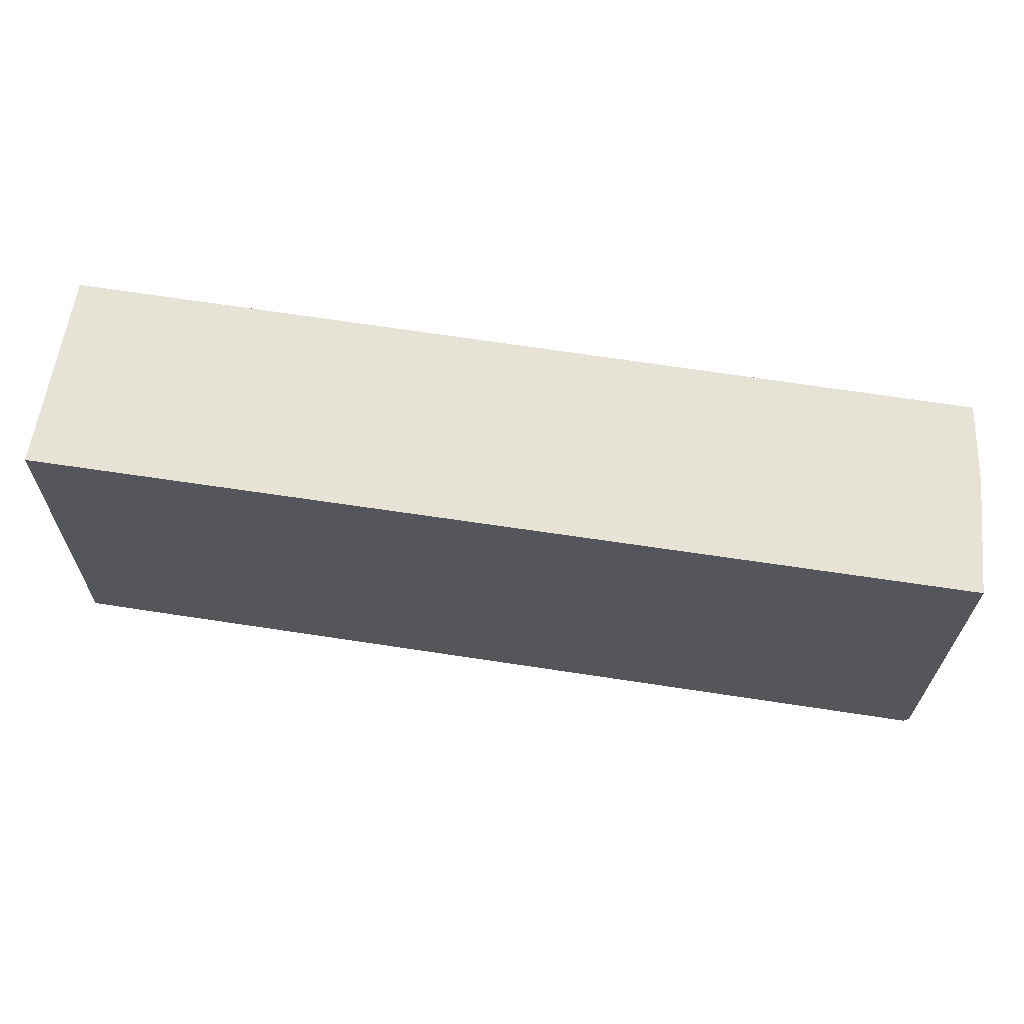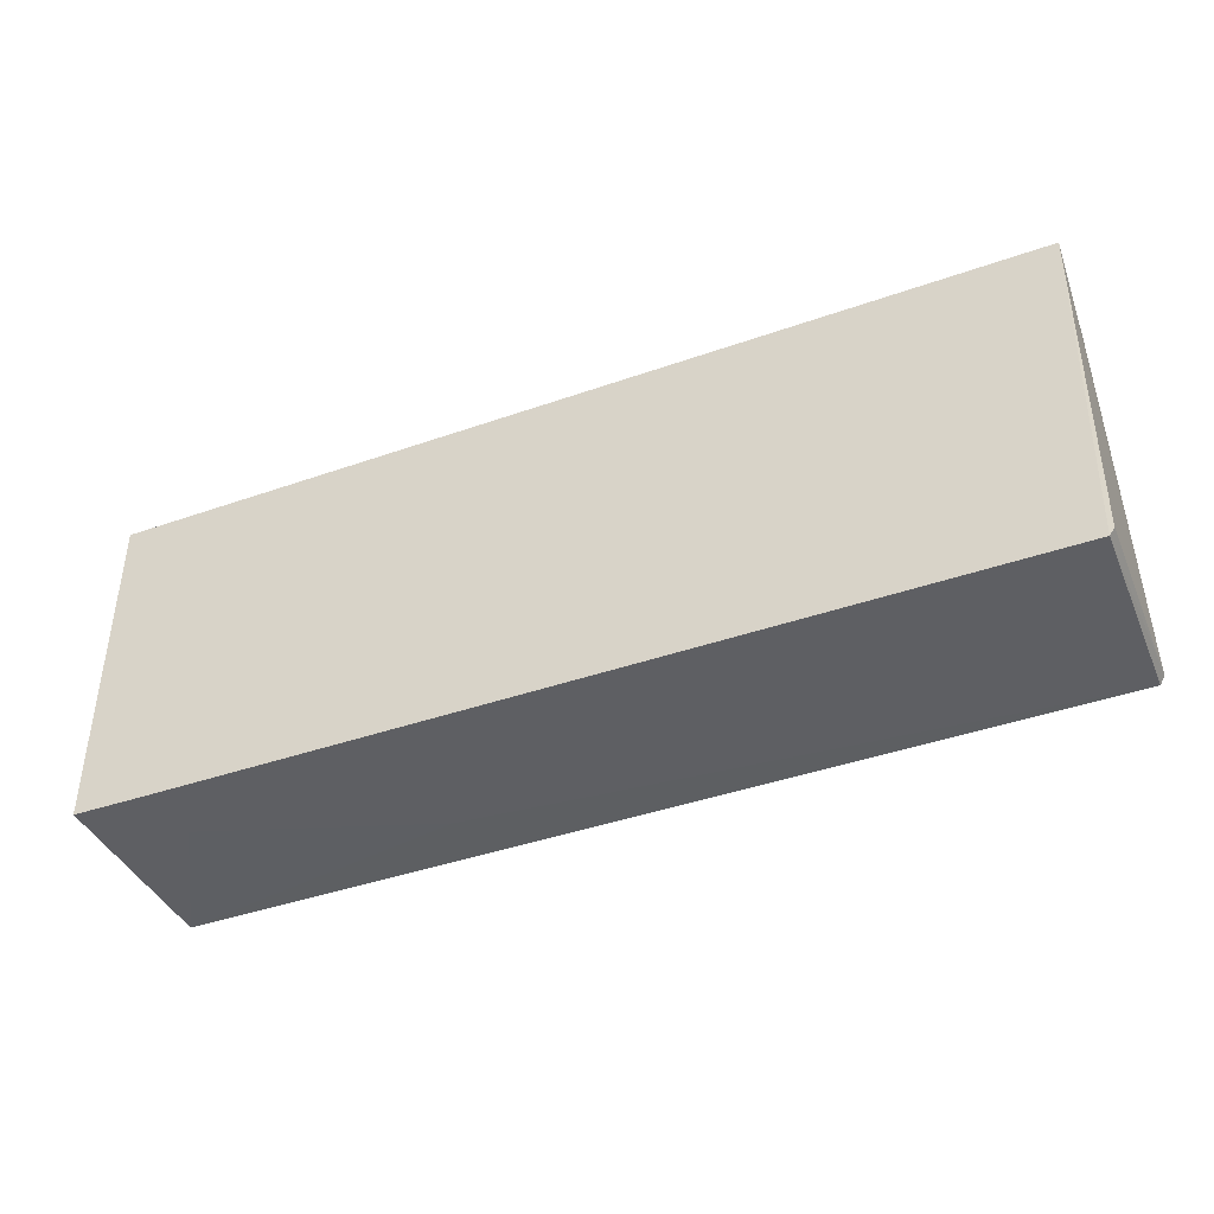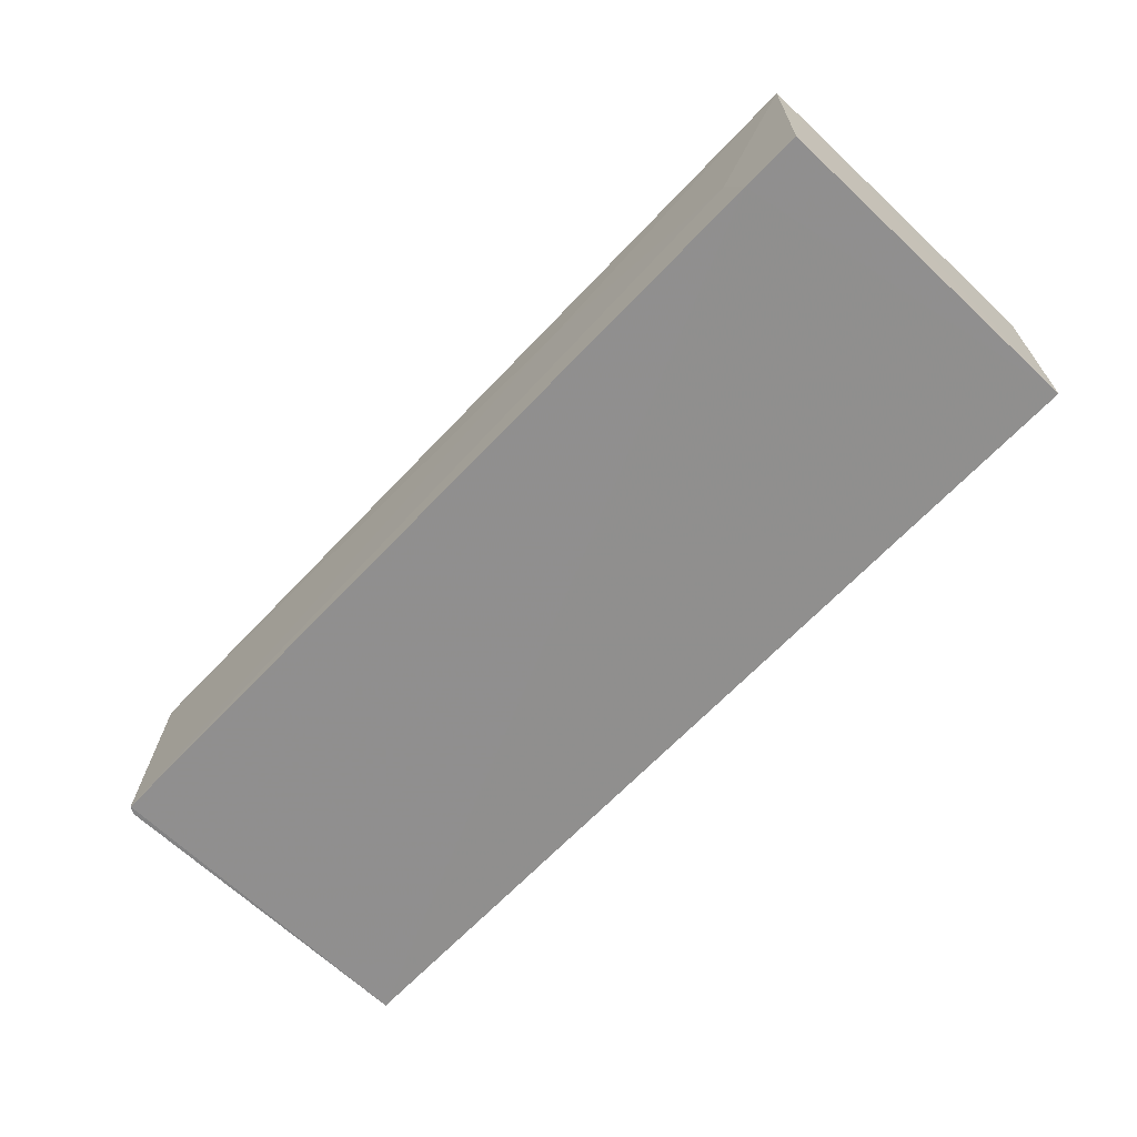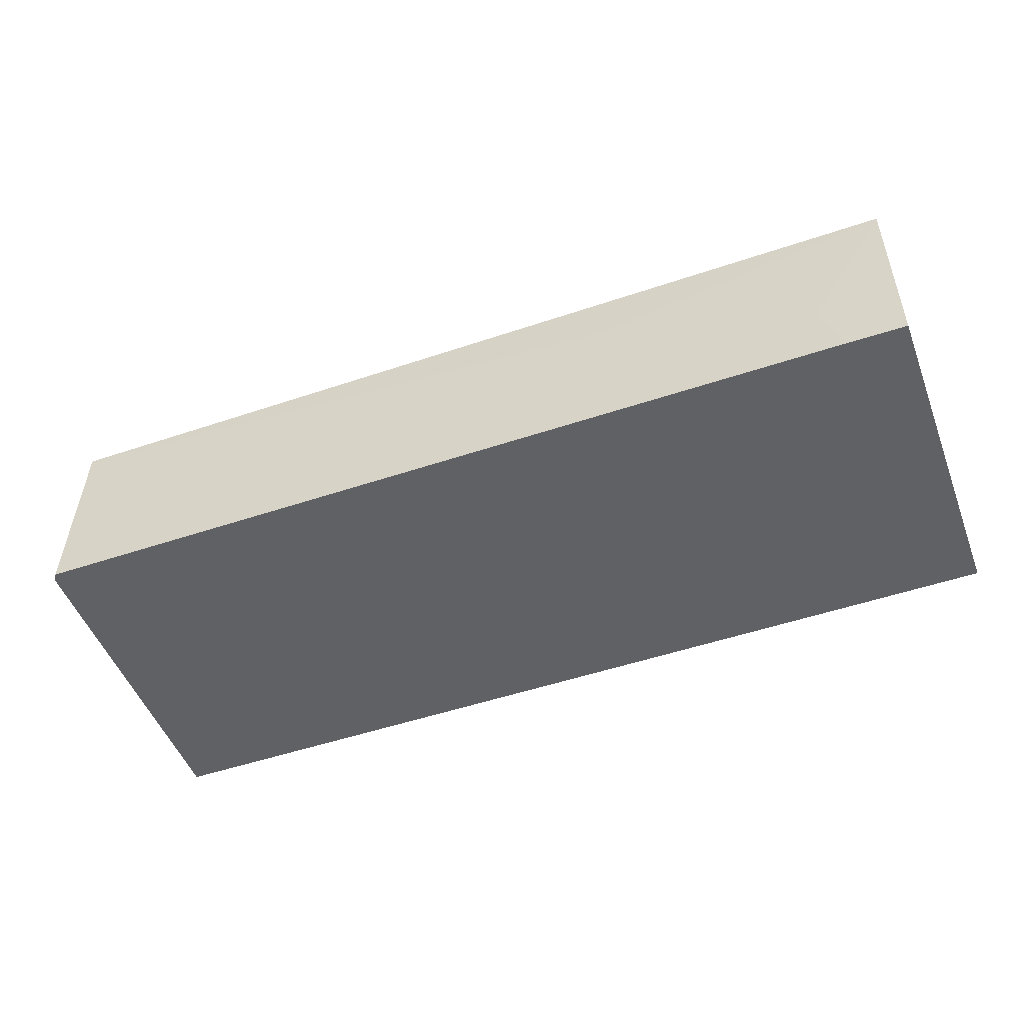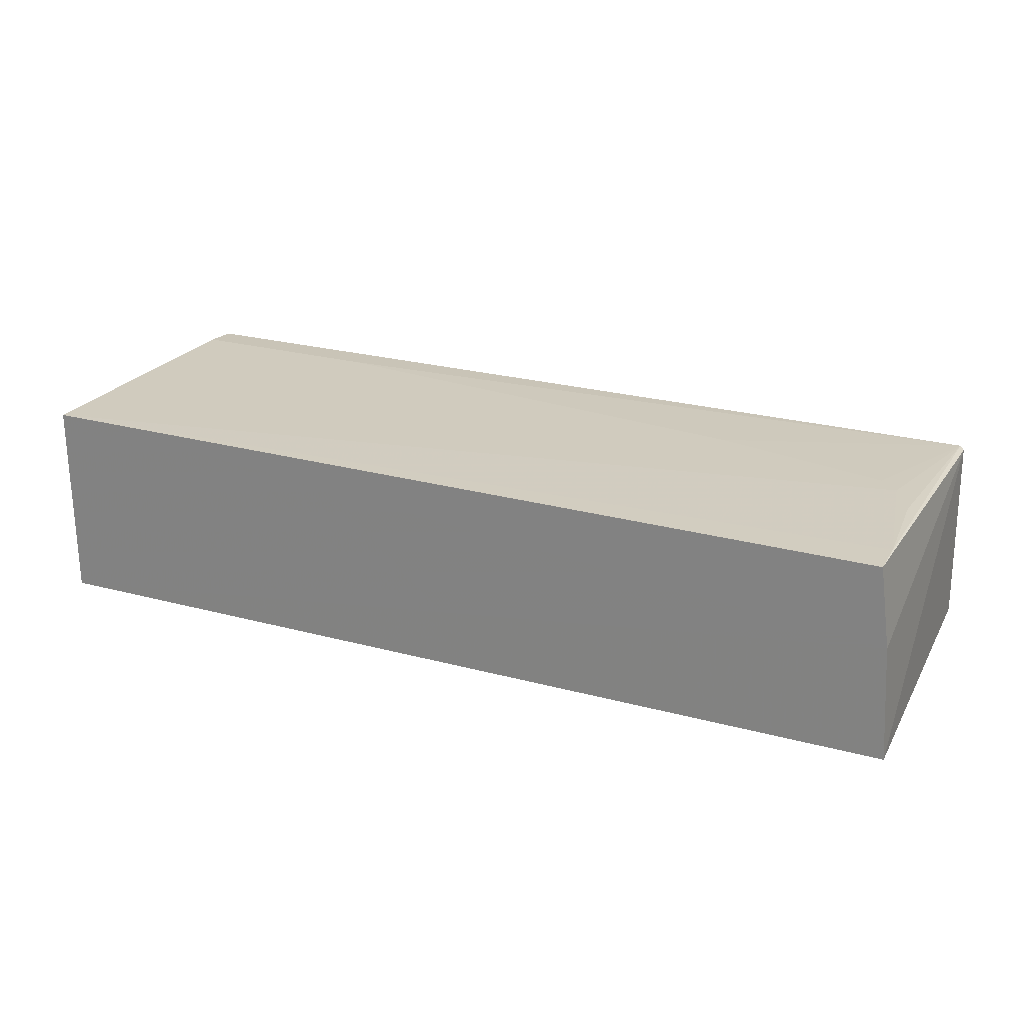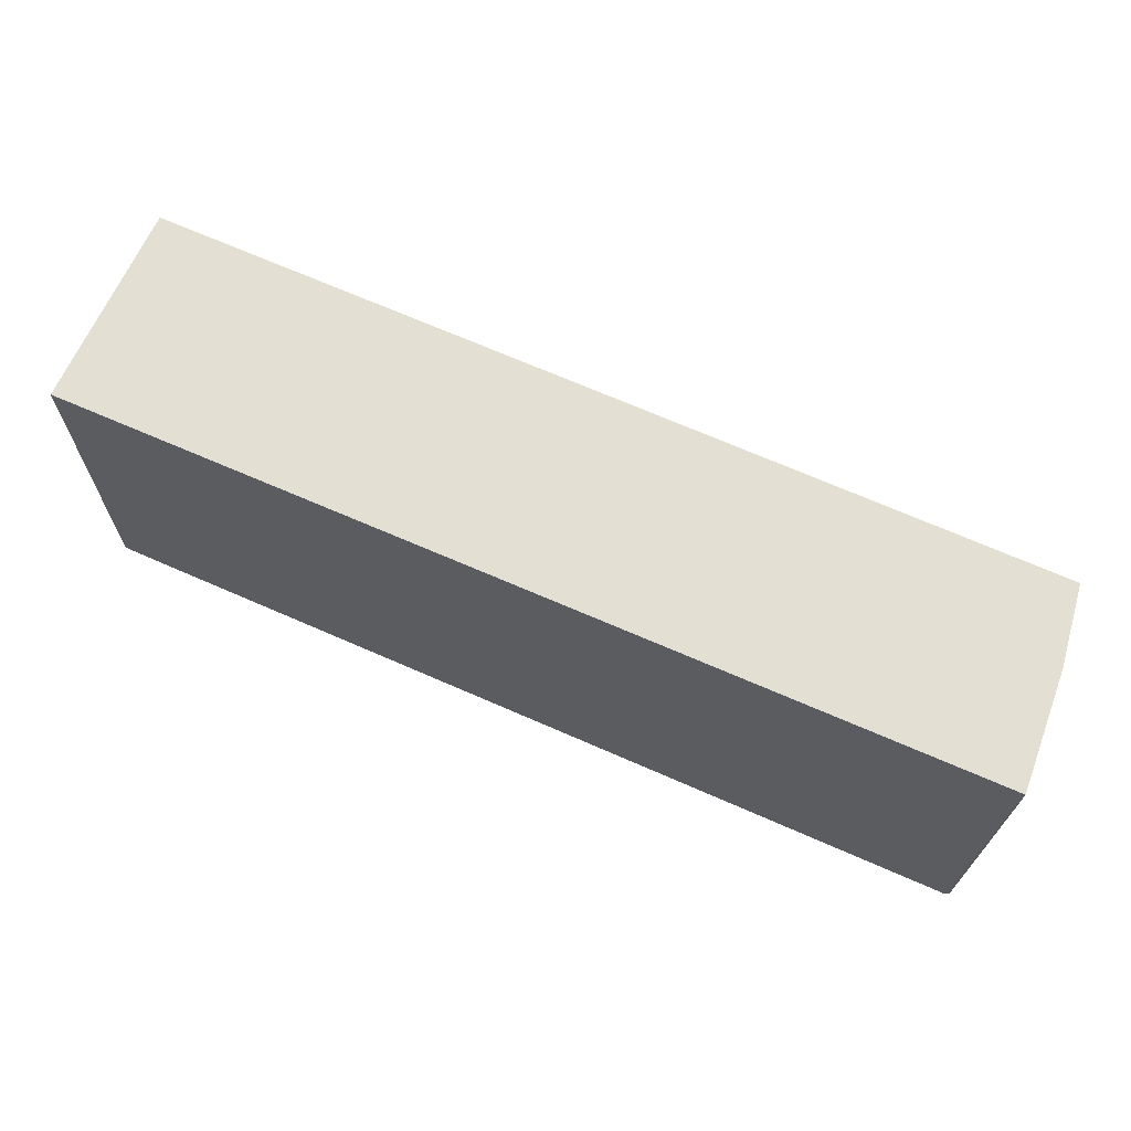
<metadata>
{"format":"obj","ext":"obj","renderer":"f3d","projection":"perspective","resolution":1024,"background":"white","views":[{"elev":63.0,"azim":8.8,"up":"+Z"},{"elev":-42.0,"azim":22.9,"up":"+Z"},{"elev":-65.3,"azim":-133.1,"up":"+Y"},{"elev":-49.3,"azim":-159.3,"up":"+Y"},{"elev":24.3,"azim":23.9,"up":"+Y"},{"elev":66.5,"azim":23.9,"up":"+Z"}]}
</metadata>
<code>
v 0.08335 0.06388 0.0479
v 0.08583 0.03644 0.04789
v 0.08409 0.06299 0.00135
v -0.04094 0.06344 0.001895
v -0.04094 0.03651 0.0479
v 0.0522 0.06378 0.01515
v 0.08478 0.06279 0.002301
v -0.0409 0.0647 0.04793
v 0.08448 0.0365 0.0008322
v 0.07954 0.0638 0.02328
v -0.01355 0.06381 0.006892
v 0.08487 0.05268 0.04791
v 0.08334 0.06387 0.04243
v -0.04095 0.06389 0.006864
v -0.03268 0.0365 0.001345
v 0.08515 0.03656 0.001873
v 0.00019 0.05562 0.001387
v 0.07685 0.06376 0.02063
v 0.08228 0.06379 0.02876
v -0.04093 0.03651 0.001463
v -0.02994 0.04472 0.001334
f 9 3 7
f 10 6 8
f 11 6 3
f 11 3 4
f 12 7 1
f 12 2 7
f 12 1 8
f 12 8 5
f 12 5 2
f 13 7 3
f 13 1 7
f 13 10 8
f 13 8 1
f 14 5 8
f 14 11 4
f 14 8 6
f 14 6 11
f 15 9 2
f 15 2 5
f 16 9 7
f 16 7 2
f 16 2 9
f 17 4 3
f 17 3 9
f 18 10 3
f 18 3 6
f 18 6 10
f 19 13 3
f 19 3 10
f 19 10 13
f 20 14 4
f 20 5 14
f 20 15 5
f 21 4 17
f 21 20 4
f 21 15 20
f 21 17 9
f 21 9 15

</code>
